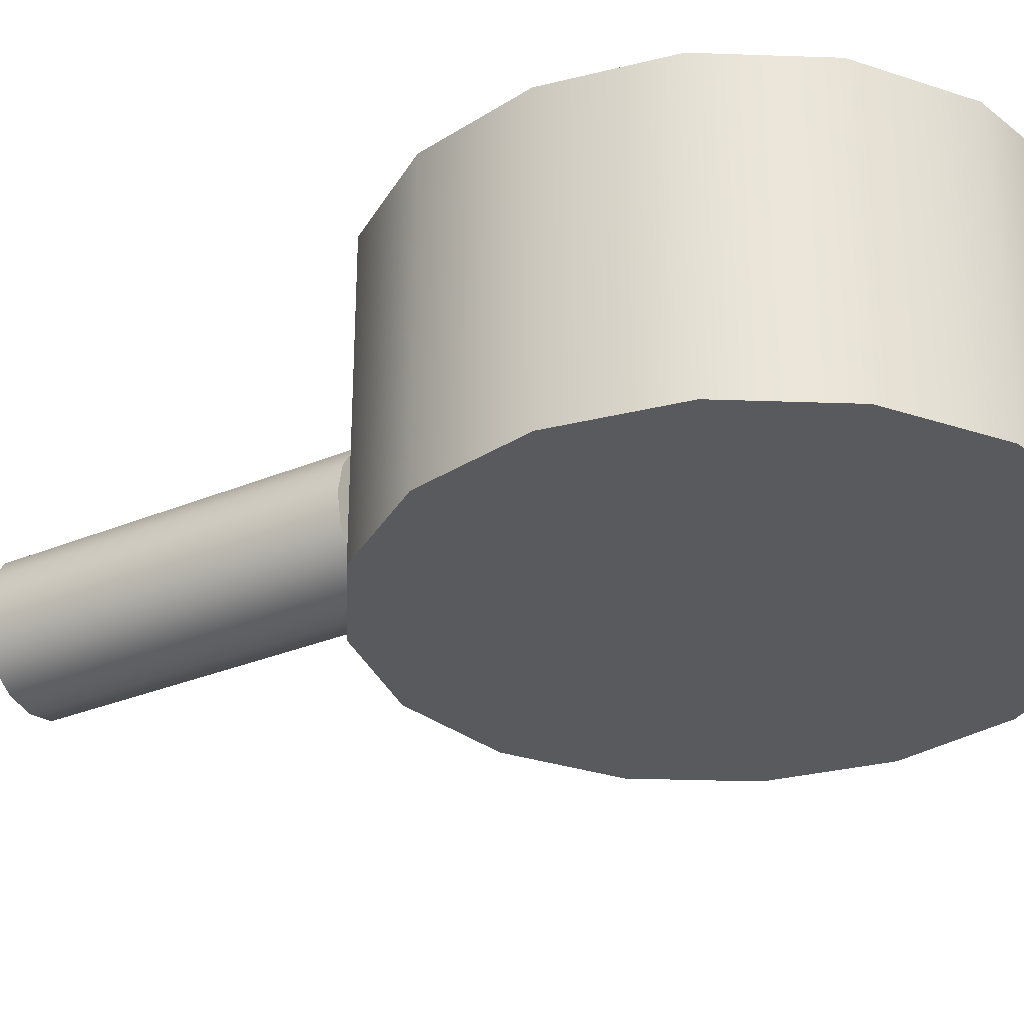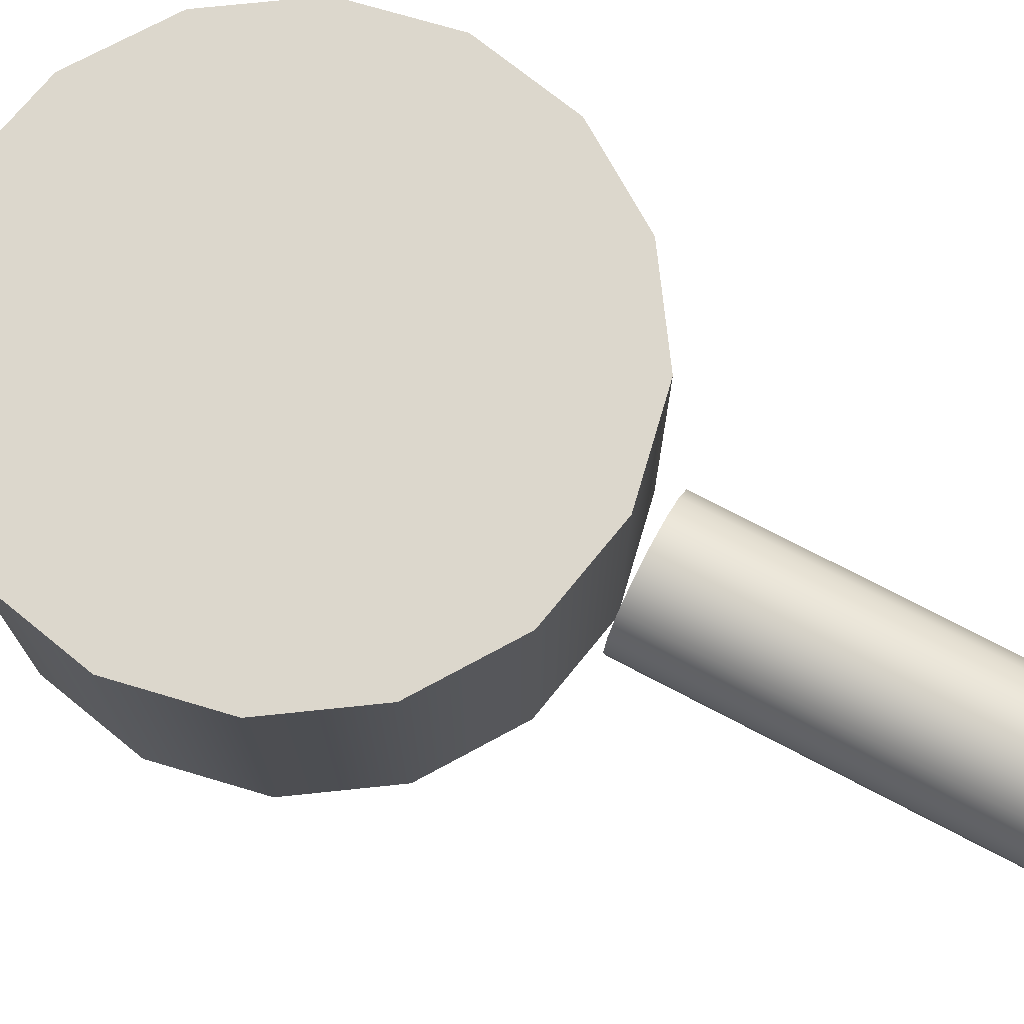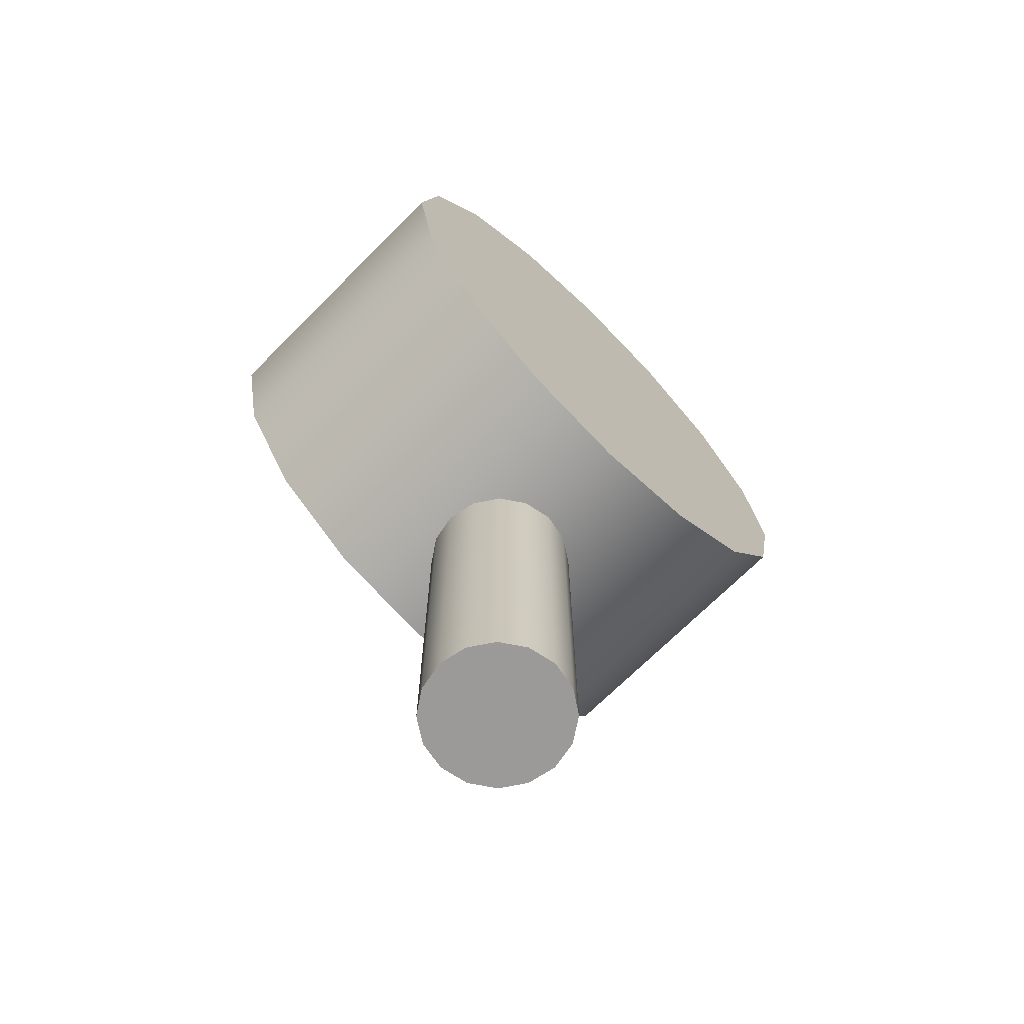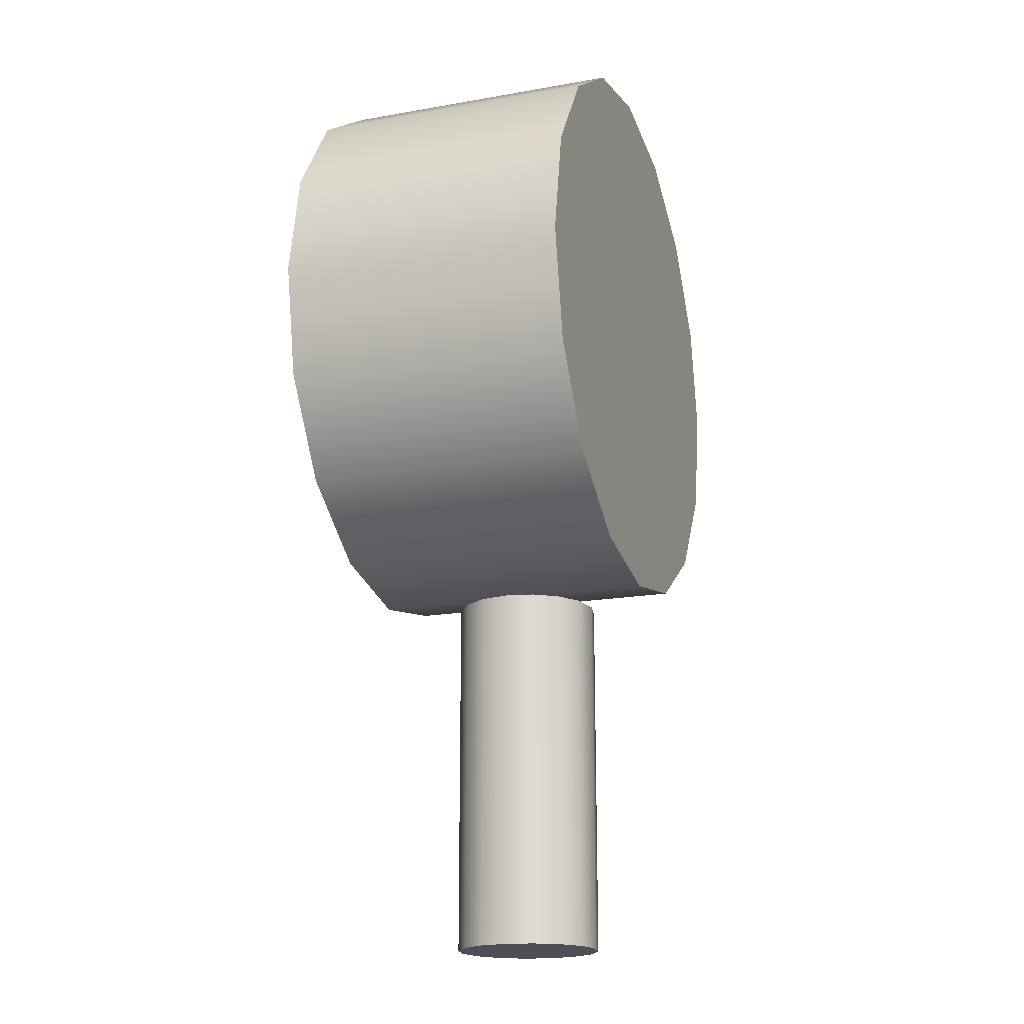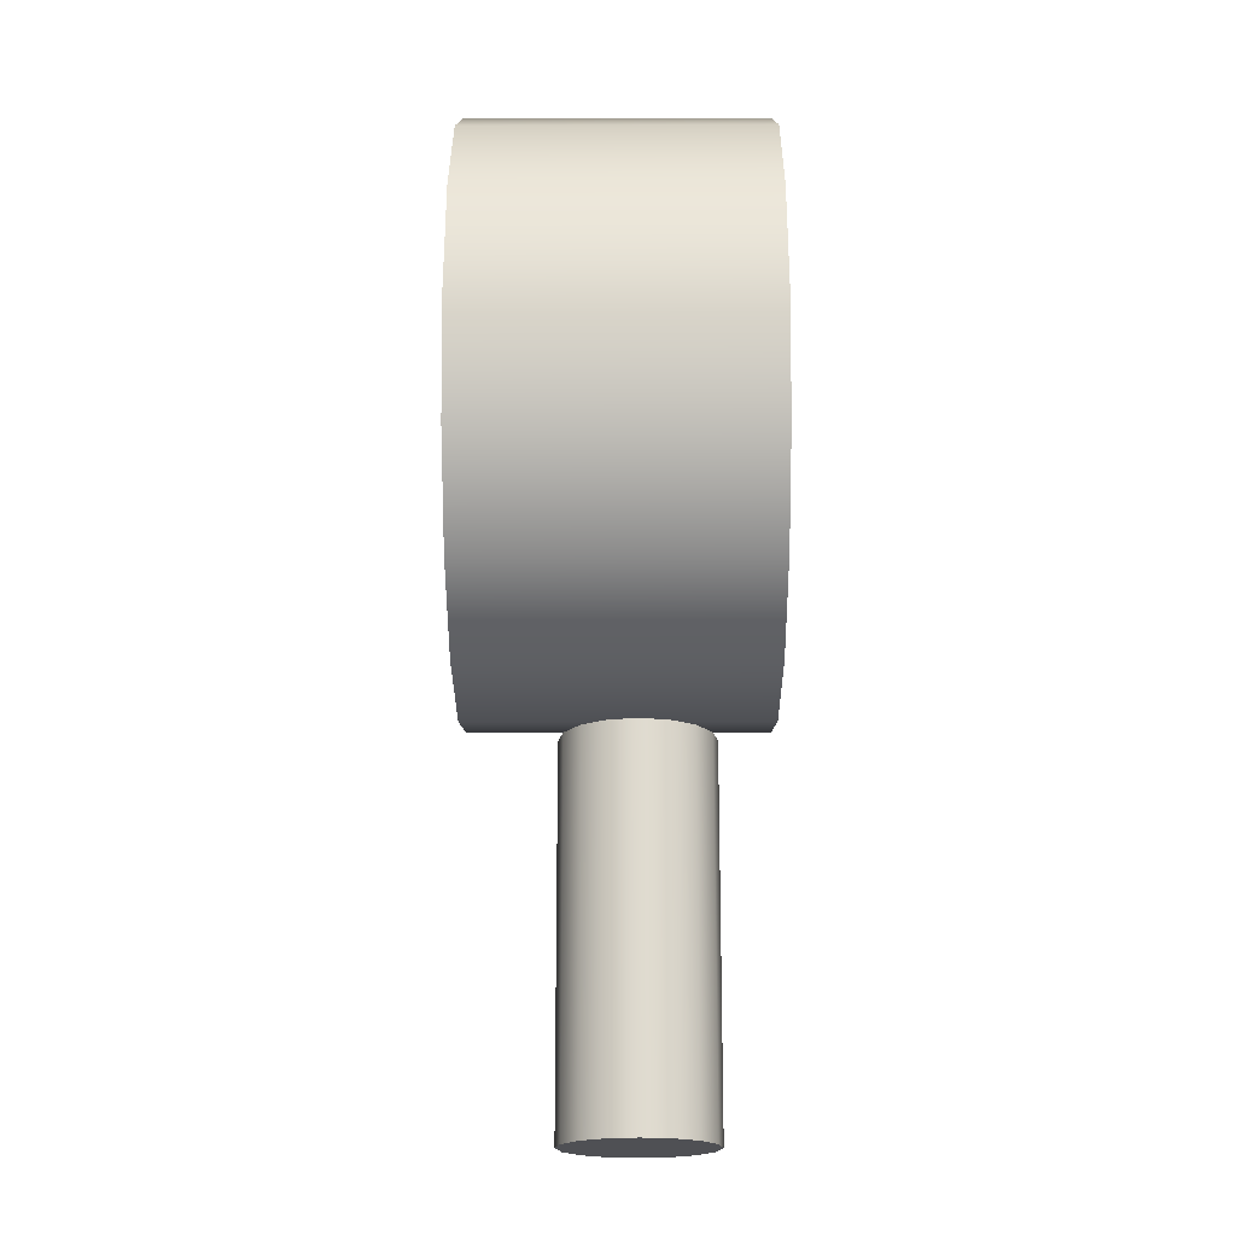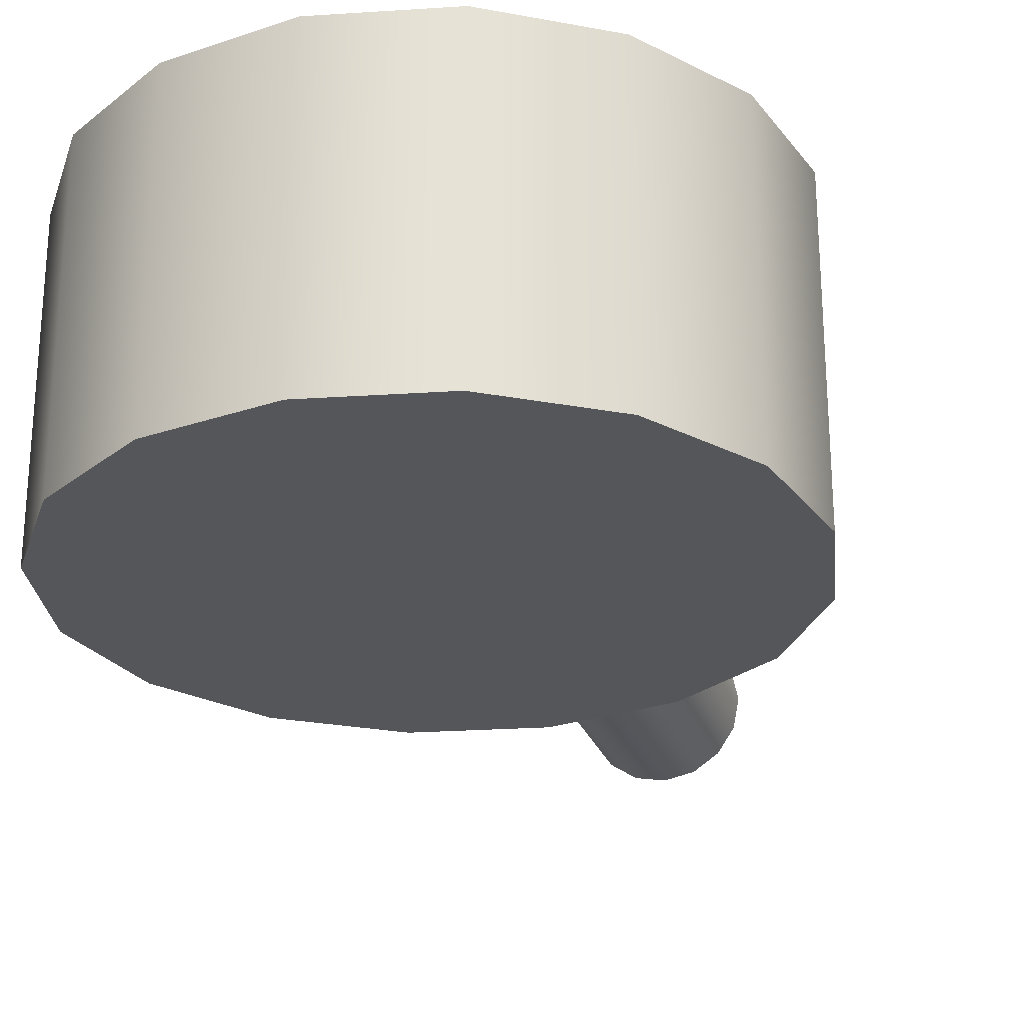
<metadata>
{"format":"obj","ext":"obj","renderer":"f3d","projection":"perspective","resolution":1024,"background":"white","views":[{"elev":-30.9,"azim":-59.1,"up":"+Y"},{"elev":72.9,"azim":117.8,"up":"+Y"},{"elev":-69.3,"azim":-44.8,"up":"+Z"},{"elev":-18.4,"azim":109.0,"up":"+Z"},{"elev":-19.1,"azim":90.3,"up":"+Z"},{"elev":-25.9,"azim":17.2,"up":"+Y"}]}
</metadata>
<code>
o pt_turret
v 0 0.58 0.64
v 0 1.22 0.64
v -0.2449 0.58 0.5913
v -0.2449 1.22 0.5913
v -0.4525 0.58 0.4525
v -0.4525 1.22 0.4525
v -0.5913 0.58 0.2449
v -0.5913 1.22 0.2449
v -0.64 0.58 0
v -0.64 1.22 0
v -0.5913 0.58 -0.2449
v -0.5913 1.22 -0.2449
v -0.4525 0.58 -0.4525
v -0.4525 1.22 -0.4525
v -0.2449 0.58 -0.5913
v -0.2449 1.22 -0.5913
v -0 0.58 -0.64
v -0 1.22 -0.64
v 0.2449 0.58 -0.5913
v 0.2449 1.22 -0.5913
v 0.4525 0.58 -0.4525
v 0.4525 1.22 -0.4525
v 0.5913 0.58 -0.2449
v 0.5913 1.22 -0.2449
v 0.64 0.58 -0
v 0.64 1.22 -0
v 0.5913 0.58 0.2449
v 0.5913 1.22 0.2449
v 0.4525 0.58 0.4525
v 0.4525 1.22 0.4525
v 0.2449 0.58 0.5913
v 0.2449 1.22 0.5913
v -0 1.1 -0.68
v -0 1.1 -1.48
v -0.06123 1.088 -0.68
v -0.06123 1.088 -1.48
v -0.1131 1.053 -0.68
v -0.1131 1.053 -1.48
v -0.1478 1.001 -0.68
v -0.1478 1.001 -1.48
v -0.16 0.94 -0.68
v -0.16 0.94 -1.48
v -0.1478 0.8788 -0.68
v -0.1478 0.8788 -1.48
v -0.1131 0.8269 -0.68
v -0.1131 0.8269 -1.48
v -0.06123 0.7922 -0.68
v -0.06123 0.7922 -1.48
v -0 0.78 -0.68
v -0 0.78 -1.48
v 0.06123 0.7922 -0.68
v 0.06123 0.7922 -1.48
v 0.1131 0.8269 -0.68
v 0.1131 0.8269 -1.48
v 0.1478 0.8788 -0.68
v 0.1478 0.8788 -1.48
v 0.16 0.94 -0.68
v 0.16 0.94 -1.48
v 0.1478 1.001 -0.68
v 0.1478 1.001 -1.48
v 0.1131 1.053 -0.68
v 0.1131 1.053 -1.48
v 0.06123 1.088 -0.68
v 0.06123 1.088 -1.48
f 1 2 4 3
f 3 4 6 5
f 5 6 8 7
f 7 8 10 9
f 9 10 12 11
f 11 12 14 13
f 13 14 16 15
f 15 16 18 17
f 17 18 20 19
f 19 20 22 21
f 21 22 24 23
f 23 24 26 25
f 25 26 28 27
f 27 28 30 29
f 4 2 32 30 28 26 24 22 20 18 16 14 12 10 8 6
f 29 30 32 31
f 31 32 2 1
f 1 3 5 7 9 11 13 15 17 19 21 23 25 27 29 31
f 33 34 36 35
f 35 36 38 37
f 37 38 40 39
f 39 40 42 41
f 41 42 44 43
f 43 44 46 45
f 45 46 48 47
f 47 48 50 49
f 49 50 52 51
f 51 52 54 53
f 53 54 56 55
f 55 56 58 57
f 57 58 60 59
f 59 60 62 61
f 36 34 64 62 60 58 56 54 52 50 48 46 44 42 40 38
f 61 62 64 63
f 63 64 34 33
f 33 35 37 39 41 43 45 47 49 51 53 55 57 59 61 63

</code>
